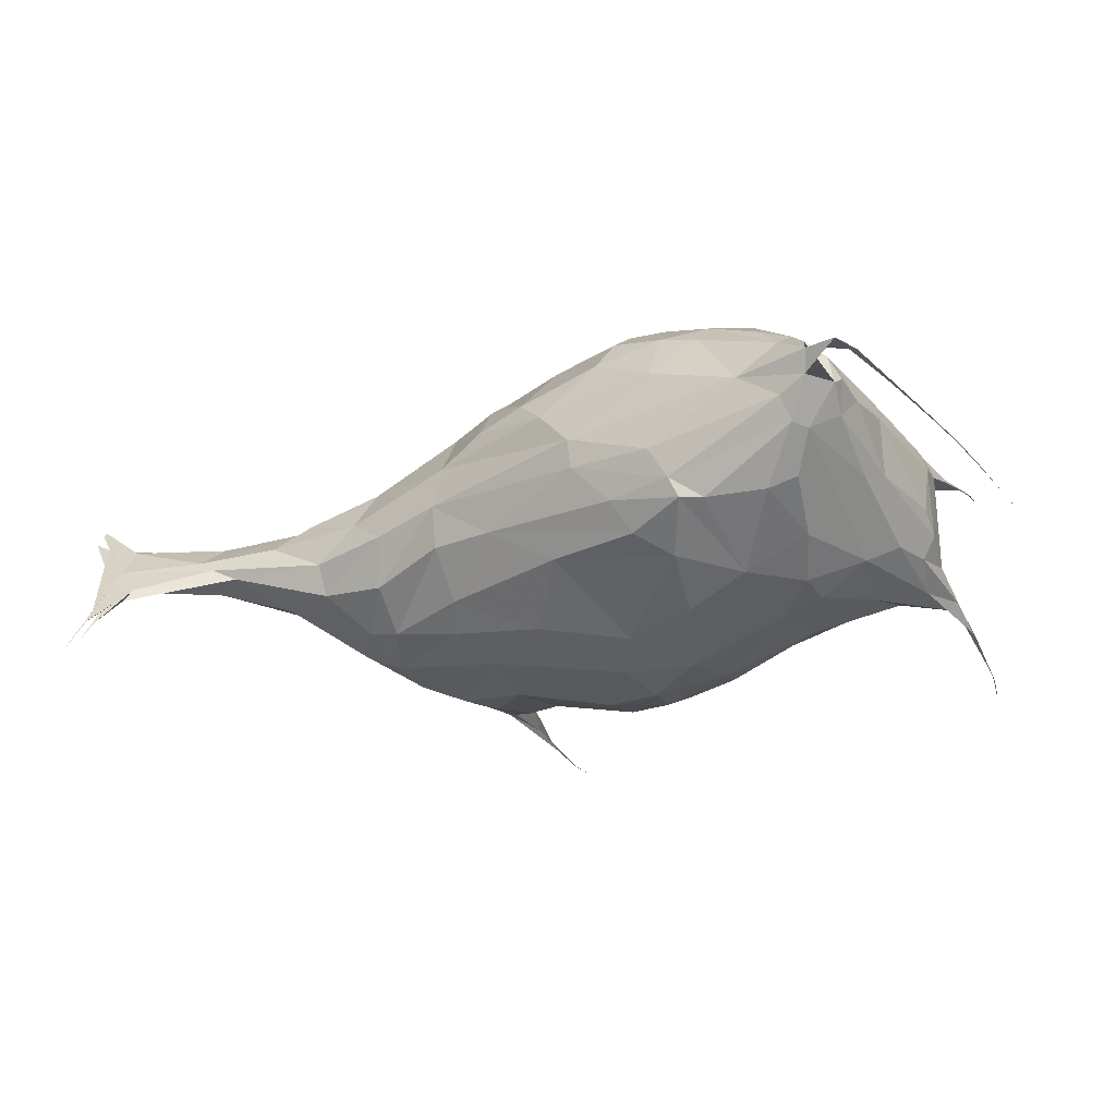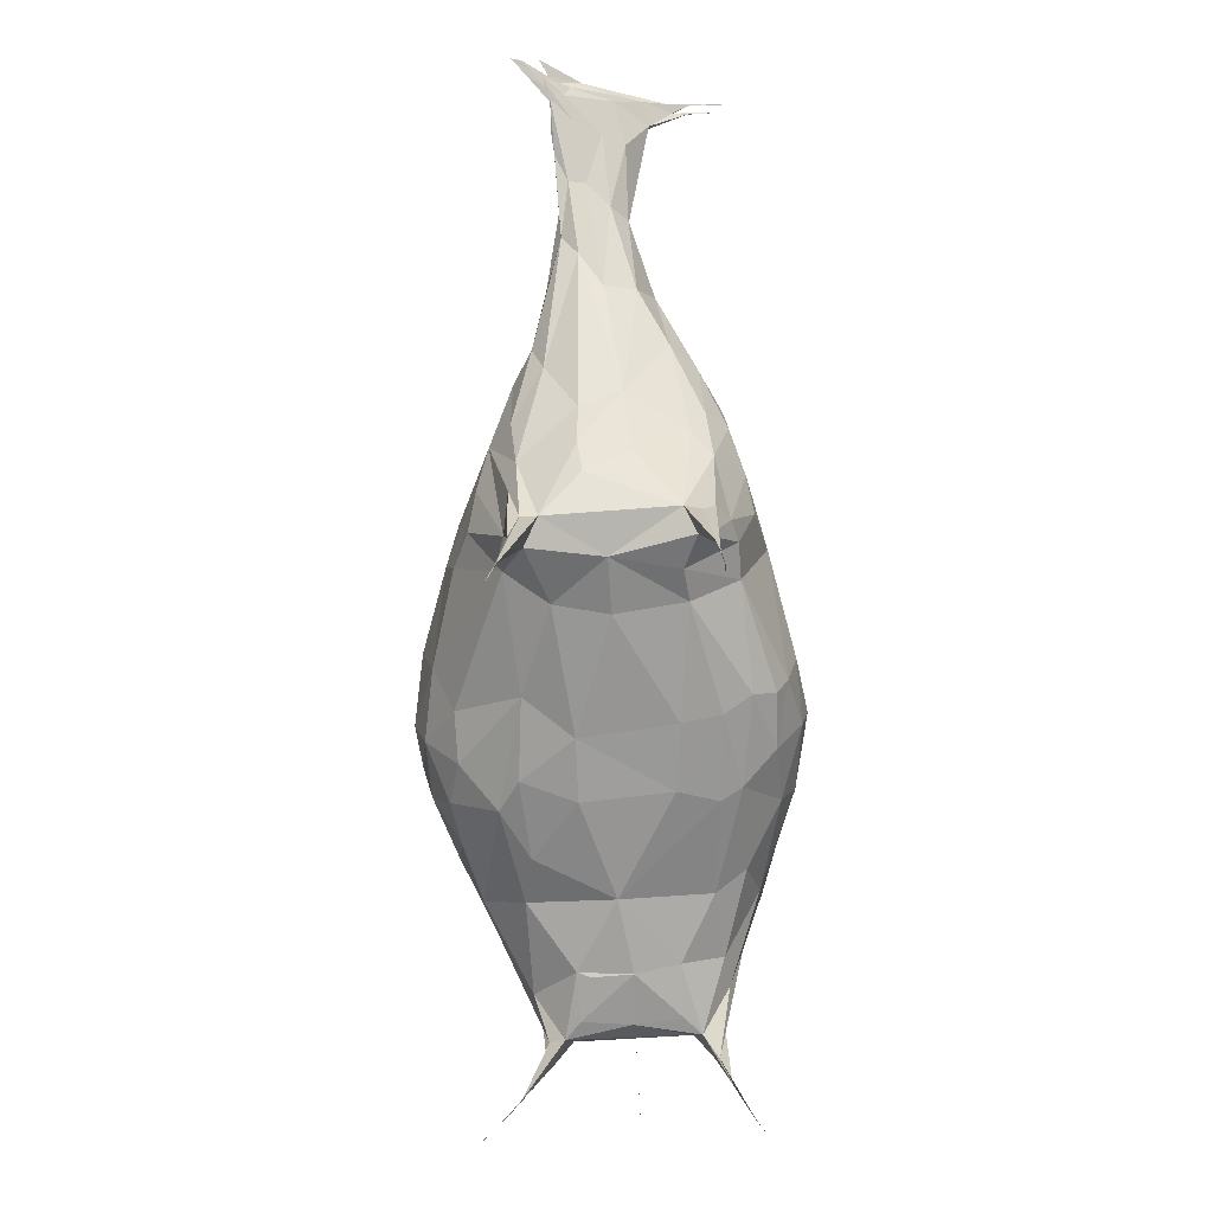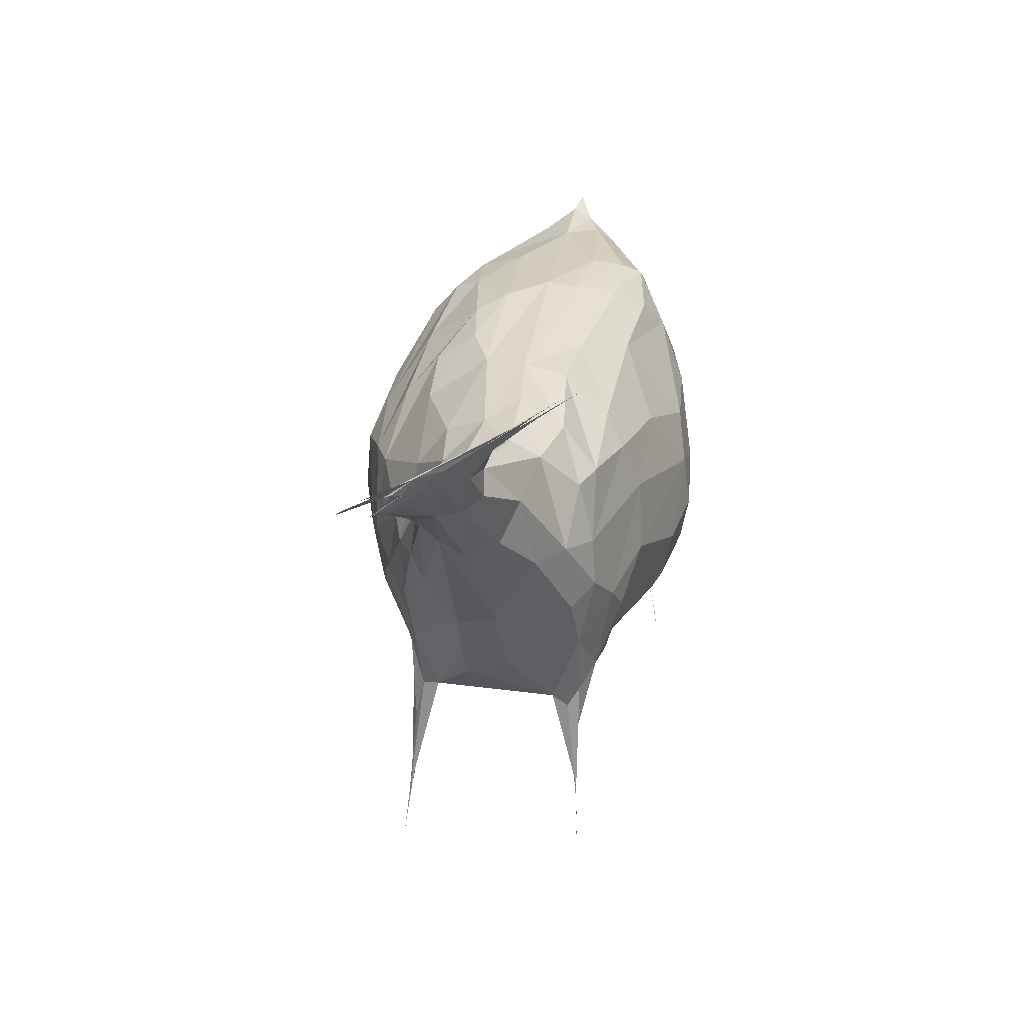
<metadata>
{"format":"obj","ext":"obj","renderer":"f3d","projection":"perspective","resolution":1024,"background":"white","views":[{"elev":-29.3,"azim":-148.0,"up":"+Z"},{"elev":-67.0,"azim":92.3,"up":"+Y"},{"elev":25.8,"azim":100.6,"up":"+Y"}]}
</metadata>
<code>
v 0.1799 -0.004856 -0.01619
v 0.1496 -0.07041 -0.02275
v 0.1392 -0.09012 0.02004
v 0.07851 -0.1317 0.001104
v 0.1499 -0.03312 -0.07274
v -0.2513 -0.1126 -0.08053
v -0.1479 -0.1123 -0.1069
v -0.1557 -0.1219 -0.08674
v -0.2426 -0.133 0.005299
v -0.1404 -0.1312 -0.04876
v -0.07428 -0.1201 -0.09101
v -0.07648 -0.1291 -0.05412
v 0.1241 -0.2732 -0.09059
v -0.3886 -0.1646 -0.0793
v -0.3971 -0.1119 -0.05747
v -0.3983 -0.06208 -0.07161
v -0.394 -0.1565 -0.07522
v -0.39 -0.2031 -0.08854
v -0.3897 -0.2122 -0.09179
v 0.1178 -0.1318 -0.07784
v 0.1244 -0.271 -0.09058
v 0.1133 -0.1748 -0.08438
v 0.121 -0.2195 -0.08765
v 0.0968 -0.1341 -0.07369
v 0.1215 -0.2395 -0.0885
v 0.1176 -0.1221 -0.0624
v 0.1132 -0.1135 -0.08929
v 0.09238 -0.09416 -0.1023
v 0.2977 0.1654 -0.009914
v 0.2787 0.1997 -0.008143
v 0.3185 0.1694 0.01117
v 0.2814 0.1751 -0.02562
v 0.3403 0.2191 -0.02569
v 0.3495 0.2519 -0.04764
v 0.2546 0.1899 -0.02089
v 0.1576 0.1754 -0.02562
v 0.2365 0.1068 -0.03099
v 0.2452 0.09359 -0.001811
v 0.2174 0.1421 -0.04721
v 0.1546 0.001316 -0.08593
v 0.1965 0.06784 -0.05789
v 0.1701 0.07205 -0.08262
v 0.1332 -0.04748 -0.09075
v 0.07577 0.1835 -0.02115
v 0.1337 0.01952 -0.106
v 0.1293 0.1213 -0.08845
v 0.1571 0.1606 -0.05505
v 0.005984 0.1922 -0.01288
v -0.05793 0.1893 -0.06059
v 0.007589 0.183 -0.05476
v 0.007633 0.1475 -0.09794
v 0.02615 0.1186 -0.1158
v 0.01028 0.07178 -0.1328
v 0.02369 0.008093 -0.1375
v -0.06769 -0.06796 -0.1497
v -0.07052 -0.08809 -0.1387
v 0.03482 -0.08596 -0.1098
v -0.06295 -0.1059 -0.1171
v 0.0314 -0.121 -0.06528
v -0.167 0.2147 -0.03626
v -0.2133 0.1817 -0.1049
v -0.121 0.1701 -0.09957
v -0.1534 0.08375 -0.1545
v -0.06784 0.1117 -0.1328
v -0.1226 0.04201 -0.1641
v -0.1284 -0.008644 -0.1702
v -0.1214 -0.04729 -0.1629
v -0.06832 -0.02335 -0.1598
v -0.123 -0.08985 -0.1382
v -0.2012 0.2023 -0.07659
v -0.2409 0.1529 -0.123
v -0.2239 0.09423 -0.148
v -0.1857 0.02044 -0.1644
v -0.1937 -0.03137 -0.1567
v -0.1833 -0.06997 -0.1423
v 0.08861 0.1631 -0.0663
v 0.09391 0.1233 -0.09951
v 0.1323 0.06466 -0.103
v 0.09962 -0.008045 -0.119
v 0.06402 -0.1282 -0.06107
v 0.07302 -0.03247 -0.1249
v 0.07004 -0.08821 -0.1086
v 0.02524 -0.1278 6.714e-05
v -0.2656 0.2075 -0.07452
v -0.2718 0.1986 -0.09319
v -0.282 0.02099 -0.1409
v -0.2503 0.2165 -0.04408
v -0.2879 0.1039 -0.1308
v -0.2915 0.1868 -0.09366
v -0.3262 0.05329 -0.1274
v -0.3245 0.01789 -0.1285
v -0.354 -0.1015 -0.09161
v -0.3436 0.163 -0.08899
v -0.3499 0.09548 -0.1057
v -0.3467 -0.05135 -0.1058
v -0.3817 0.2085 -0.0274
v -0.3849 0.1928 -0.04778
v -0.3695 0.153 -0.07914
v -0.3947 0.1786 -0.05036
v -0.3699 0.01111 -0.0991
v -0.3935 -0.01659 -0.0784
v -0.3834 -0.1053 -0.0853
v -0.4238 0.1812 -0.01306
v -0.4041 0.08125 -0.05423
v -0.425 0.1668 -0.002315
v -0.4156 0.153 -0.03027
v -0.4112 0.05104 -0.03956
v -0.3793 -0.2825 -0.1089
v -0.3816 -0.2712 -0.106
v -0.4555 0.2011 -0.0005213
v -0.4463 0.2266 -0.0001724
v -0.409 0.2117 -0.01632
v 0.3817 0.2447 -0.0137
v 0.3761 0.2411 -0.01546
v 0.3895 0.2107 0.0282
v 0.3524 0.2098 -0.005008
v 0.4068 0.2089 0.04507
v 0.3695 0.2007 0.0217
v 0.3671 0.2564 -0.0305
v 0.3438 0.2451 -0.03336
v 0.3555 0.2765 -0.0703
v 0.3695 0.2638 -0.04394
v 0.3479 0.308 -0.119
v 0.3533 0.2775 -0.07502
v 0.3525 0.2843 -0.08511
v 0.1544 -0.05977 0.02363
v 0.1902 0.03538 0.05239
v 0.172 -0.01811 0.02303
v -0.2057 -0.1228 0.0787
v -0.1618 -0.1151 0.1053
v -0.1301 -0.1224 0.08597
v -0.05462 -0.1122 0.08041
v -0.1468 -0.1329 0.03528
v -0.08774 -0.1288 0.03518
v 0.1219 -0.2446 0.08554
v 0.123 -0.2646 0.08964
v -0.3477 -0.1137 0.08443
v -0.3813 -0.1407 0.07137
v -0.3907 -0.1628 0.07351
v -0.3961 -0.1179 0.05081
v -0.3934 -0.1535 0.06497
v 0.1138 -0.1234 0.07228
v 0.086 -0.09558 0.0881
v 0.1107 -0.1621 0.08165
v 0.08878 -0.1304 0.07035
v 0.1139 -0.1983 0.0779
v 0.1133 -0.1225 0.05719
v 0.1177 -0.07346 0.0832
v 0.1348 -0.04958 0.07653
v 0.2144 0.1406 0.04365
v 0.2776 0.1386 0.03467
v 0.293 0.1653 0.03632
v 0.3735 0.2146 0.03325
v 0.2951 0.2008 0.004312
v 0.3689 0.2388 -0.003352
v 0.2675 0.1194 0.01936
v 0.2153 0.1795 0.007427
v 0.2354 0.1181 0.04939
v 0.152 0.002174 0.08175
v 0.1963 0.06741 0.06312
v 0.1654 0.06398 0.08114
v 0.1816 0.1606 0.03366
v 0.125 0.01675 0.1028
v 0.1224 0.06872 0.0951
v 0.1095 0.1216 0.07488
v 0.101 0.157 0.04682
v -0.003409 0.1903 0.02804
v -0.05118 0.1969 0.04956
v -0.04948 0.1718 0.08831
v 0.007882 0.1513 0.08516
v -0.04164 0.1347 0.1202
v 0.02382 0.08367 0.1297
v -0.01271 0.08101 0.1464
v 0.05316 0.02036 0.1334
v 0.01811 0.008653 0.1465
v -0.0617 -0.03056 0.1614
v 0.02958 -0.02301 0.1373
v -0.08482 -0.07179 0.1415
v 0.05209 -0.09052 0.09118
v -0.132 0.2138 0.03202
v -0.1048 0.2043 0.05884
v -0.1904 0.206 0.074
v -0.2037 0.193 0.1007
v -0.1225 0.1655 0.1126
v -0.08907 0.1014 0.1536
v -0.1587 0.1035 0.16
v -0.1336 0.04357 0.1809
v -0.07207 0.0655 0.17
v -0.1281 -0.008766 0.1831
v -0.06712 0.01331 0.1732
v -0.1255 -0.04641 0.1712
v -0.1282 -0.08823 0.1397
v -0.1658 0.2185 -0.006975
v -0.2385 0.1512 0.1291
v -0.2048 0.1646 0.1256
v -0.194 0.07607 0.1714
v -0.2339 0.05072 0.1696
v -0.1806 0.01378 0.1806
v -0.1851 -0.03929 0.1691
v -0.1707 -0.07851 0.1502
v -0.2155 -0.07277 0.1425
v 0.0945 -0.007725 0.1148
v 0.1155 0.1756 0.006653
v 0.03262 -0.119 0.05061
v 0.0658 -0.03244 0.1225
v -0.2573 0.2 0.08313
v -0.2824 0.101 0.1393
v -0.2544 0.2149 0.03771
v -0.2978 0.2008 0.06774
v -0.2727 0.05458 0.1573
v -0.2731 0.009332 0.1528
v -0.3006 0.1801 0.09216
v -0.3607 0.1418 0.08462
v -0.383 0.2069 0.02998
v -0.3568 0.1916 0.06012
v -0.3365 0.1575 0.09252
v -0.3055 0.04628 0.1403
v -0.3237 -0.04206 0.1188
v -0.3427 0.215 0.001417
v -0.3618 -0.01921 0.09695
v -0.3151 0.007776 0.1348
v -0.3862 0.1838 0.04852
v -0.4044 0.1993 0.02758
v -0.3972 0.07319 0.05628
v -0.3658 0.1183 0.08523
v -0.3801 -0.1036 0.07883
v -0.4179 0.1811 0.01657
v -0.3922 -0.07055 0.06539
v -0.41 0.1423 0.03123
v -0.3764 -0.1453 0.05696
v -0.3772 -0.2765 0.1138
v -0.3838 -0.2395 0.09978
v -0.379 -0.2703 0.1117
v -0.3848 -0.2234 0.09341
v -0.4714 0.03003 -0.003253
v -0.415 0.2209 0.00392
v -0.4727 0.01834 -0.003481
v -0.4511 0.2086 3.201e-05
v -0.4663 0.09023 -0.002164
v 0.3977 0.2247 0.03011
v 0.3941 0.2233 0.02226
v 0.3889 0.2099 0.03828
v 0.3883 0.2026 0.04046
v 0.4063 0.2079 0.04656
v 0.4024 0.2067 0.04431
v 0.3419 0.1811 0.03827
v 0.3217 0.166 0.02675
v 0.362 0.1924 0.04086
v 0.4032 0.2274 0.03844
v 0.4207 0.2191 0.06492
v 0.4235 0.2141 0.07395
v 0.3916 0.2187 0.03904
v 0.4076 0.2151 0.05973
v -0.2831 -0.0542 -0.1223
v -0.3202 -0.106 -0.08755
v -0.2395 -0.09186 -0.1096
v -0.3111 -0.1304 -0.04808
v -0.3796 -0.1391 -0.06529
v -0.3652 -0.1417 -0.003785
v -0.314 -0.1406 -0.006304
v -0.4096 -0.06662 -0.04775
v -0.4138 -0.03967 -0.03172
v -0.4098 -0.06485 0.0281
v -0.4218 0.1278 -0.003308
v -0.3613 -0.1399 -0.04948
v -0.2784 -0.06475 0.1273
v -0.2544 -0.1122 0.08682
v -0.358 -0.1454 0.0425
v -0.4153 0.06207 0.01566
v -0.4068 -0.0597 0.04366
v -0.407 0.02558 0.04233
v -0.3117 -0.1378 0.04424
v -0.3158 -0.1406 0.03114
v 0.1233 -0.2949 -0.08948
v 0.1238 -0.271 -0.09041
v 0.1237 -0.2907 -0.08983
v 0.1236 -0.2913 -0.08986
v 0.1234 -0.2931 -0.08965
v -0.3715 -0.3056 -0.1134
v -0.3745 -0.2979 -0.112
v -0.3796 -0.2802 -0.1083
v -0.3735 -0.3006 -0.1125
v 0.1252 -0.29 0.09248
v 0.1253 -0.294 0.09299
v 0.1204 -0.2488 0.08818
v 0.1257 -0.2963 0.09305
v -0.372 -0.3001 0.1227
v -0.3745 -0.2905 0.1191
v -0.3715 -0.3001 0.1226
v 0.3631 0.2793 -0.0669
v 0.3587 0.2902 -0.08502
v 0.3511 0.3265 -0.1396
v 0.3558 0.3082 -0.1118
v 0.3938 0.2394 0.01171
v 0.4037 0.2257 0.04131
v 0.4193 0.2286 0.05
v -0.4754 -0.1167 -0.006322
v -0.4753 -0.09208 -0.005785
v -0.4755 -0.1337 -0.006691
v -0.4749 -0.06189 -0.005137
v -0.4744 -0.02308 -0.004297
v -0.4752 -0.1002 -0.005968
v -0.4753 -0.1005 -0.005974
v -0.4755 -0.1305 -0.006621
f 26 5 2
f 126 2 1
f 3 2 126
f 2 5 1
f 58 11 7
f 12 10 11
f 134 12 83
f 133 10 134
f 275 21 25
f 275 23 13
f 23 21 13
f 14 92 258
f 102 14 18
f 43 20 27
f 24 23 26
f 26 23 20
f 22 24 28
f 39 32 37
f 37 29 38
f 35 30 120
f 38 156 1
f 30 35 36
f 35 39 47
f 39 37 41
f 37 38 1
f 156 38 31
f 32 35 33
f 41 5 40
f 35 47 36
f 40 5 43
f 39 42 47
f 43 45 40
f 45 78 42
f 78 46 42
f 48 50 49
f 51 52 64
f 68 54 55
f 55 57 56
f 56 57 58
f 58 59 11
f 11 59 12
f 12 59 83
f 70 49 61
f 62 64 63
f 66 68 67
f 67 55 69
f 69 58 7
f 193 60 87
f 87 60 84
f 84 70 85
f 85 61 71
f 79 43 28
f 36 47 44
f 47 46 76
f 45 43 79
f 28 43 27
f 26 4 24
f 82 24 80
f 80 24 4
f 79 28 81
f 83 59 4
f 59 57 80
f 57 54 82
f 54 53 79
f 53 52 78
f 52 51 77
f 51 50 77
f 50 48 76
f 193 48 60
f 64 53 65
f 65 54 68
f 71 63 72
f 72 65 73
f 73 66 74
f 74 67 75
f 75 69 7
f 41 1 5
f 28 82 81
f 85 71 88
f 88 72 86
f 86 74 254
f 89 85 88
f 254 75 256
f 93 88 94
f 94 88 90
f 90 86 91
f 91 86 95
f 95 254 92
f 96 84 97
f 97 89 93
f 97 93 98
f 101 102 16
f 103 99 106
f 104 100 101
f 105 103 106
f 107 101 16
f 102 100 95
f 100 99 94
f 99 112 97
f 17 16 102
f 109 19 281
f 19 18 108
f 106 107 264
f 235 110 239
f 239 110 111
f 113 114 122
f 241 114 113
f 114 34 122
f 241 115 114
f 113 122 294
f 114 33 34
f 241 244 117
f 118 31 116
f 29 116 31
f 116 29 33
f 290 294 122
f 121 120 291
f 120 155 119
f 125 120 121
f 34 121 122
f 121 124 123
f 124 125 123
f 34 125 124
f 149 126 128
f 126 149 147
f 3 126 147
f 1 128 126
f 3 147 26
f 26 147 4
f 149 128 127
f 149 127 159
f 130 129 131
f 130 131 132
f 132 131 134
f 83 204 134
f 133 131 129
f 230 137 138
f 139 228 141
f 139 234 138
f 141 232 139
f 143 135 144
f 143 145 135
f 145 146 135
f 146 285 136
f 147 146 145
f 142 285 147
f 143 144 148
f 148 142 149
f 150 154 157
f 158 152 150
f 247 151 156
f 246 153 152
f 153 155 154
f 128 1 156
f 36 157 30
f 150 160 158
f 160 127 151
f 31 247 156
f 127 156 151
f 160 161 159
f 162 161 150
f 149 159 163
f 159 161 163
f 161 162 165
f 162 157 203
f 168 170 167
f 169 170 168
f 171 172 169
f 173 172 171
f 176 177 175
f 178 179 176
f 132 204 179
f 183 184 182
f 195 185 183
f 186 188 195
f 187 188 186
f 189 190 187
f 191 176 189
f 192 178 191
f 130 132 192
f 206 182 208
f 194 195 206
f 201 200 199
f 202 143 163
f 164 174 163
f 174 202 163
f 143 148 163
f 145 4 147
f 202 205 143
f 203 44 48
f 4 204 83
f 205 202 177
f 202 174 175
f 164 165 172
f 165 166 170
f 166 203 167
f 180 167 193
f 181 168 180
f 184 171 181
f 185 173 184
f 188 173 185
f 190 175 188
f 132 179 178
f 182 181 180
f 196 187 186
f 198 189 196
f 199 191 198
f 200 191 199
f 212 194 206
f 207 194 212
f 210 197 207
f 211 199 210
f 266 201 211
f 209 206 208
f 212 206 209
f 201 130 200
f 266 130 201
f 213 207 216
f 210 207 213
f 221 211 217
f 218 211 221
f 137 266 218
f 214 209 219
f 215 212 214
f 217 210 213
f 214 219 236
f 222 215 214
f 213 216 222
f 220 217 225
f 227 223 103
f 229 222 227
f 228 220 224
f 271 224 229
f 218 221 220
f 222 214 223
f 228 139 226
f 232 231 234
f 287 232 233
f 231 232 287
f 231 233 234
f 264 269 271
f 105 264 227
f 236 111 110
f 238 110 237
f 239 238 237
f 112 236 219
f 214 236 223
f 242 241 240
f 240 252 242
f 244 242 243
f 244 243 245
f 118 243 31
f 243 246 247
f 252 153 248
f 241 294 240
f 251 155 153
f 294 295 252
f 295 250 252
f 250 253 252
f 252 253 153
f 151 247 246
f 129 9 133
f 2 3 26
f 7 8 6
f 6 8 9
f 8 7 11
f 8 11 10
f 9 8 10
f 12 134 10
f 10 133 9
f 92 14 95
f 95 14 102
f 16 17 15
f 18 17 102
f 18 19 17
f 109 18 14
f 14 258 19
f 17 258 15
f 258 17 19
f 22 27 25
f 22 25 21
f 23 22 21
f 24 22 23
f 25 27 20
f 25 23 275
f 25 20 23
f 20 43 26
f 26 43 5
f 82 28 24
f 28 27 22
f 32 39 35
f 29 37 32
f 155 120 30
f 33 29 32
f 34 33 35
f 120 34 35
f 1 41 37
f 29 31 38
f 41 42 39
f 41 40 42
f 42 40 45
f 47 42 46
f 51 49 50
f 53 64 52
f 57 55 54
f 59 58 57
f 49 70 60
f 62 61 49
f 65 63 64
f 68 66 65
f 55 67 68
f 56 69 55
f 58 69 56
f 70 84 60
f 61 85 70
f 76 44 47
f 77 76 46
f 78 77 46
f 79 78 45
f 80 4 59
f 82 80 57
f 81 82 54
f 79 81 54
f 78 79 53
f 77 78 52
f 76 77 50
f 44 76 48
f 49 60 48
f 51 62 49
f 64 62 51
f 54 65 53
f 62 71 61
f 63 71 62
f 65 72 63
f 66 73 65
f 67 74 66
f 69 75 67
f 72 88 71
f 73 86 72
f 74 86 73
f 75 254 74
f 85 89 84
f 256 75 7
f 87 219 193
f 88 93 89
f 86 90 88
f 254 95 86
f 87 96 219
f 84 96 87
f 89 97 84
f 96 112 219
f 94 98 93
f 102 101 100
f 99 103 112
f 99 104 106
f 100 104 99
f 104 107 106
f 101 107 104
f 91 95 100
f 90 91 100
f 94 90 100
f 98 94 99
f 97 98 99
f 96 97 112
f 14 19 109
f 281 19 108
f 109 108 18
f 264 105 106
f 111 238 239
f 116 114 115
f 114 116 33
f 241 117 115
f 115 245 118
f 116 115 118
f 294 241 113
f 119 291 120
f 125 121 123
f 34 120 125
f 124 121 34
f 133 134 131
f 204 132 134
f 226 139 138
f 140 141 228
f 234 230 138
f 234 141 230
f 140 230 141
f 136 135 146
f 285 142 144
f 285 144 135
f 146 147 285
f 148 144 142
f 147 149 142
f 145 143 179
f 179 143 205
f 154 150 152
f 152 158 151
f 30 154 155
f 152 151 246
f 150 157 162
f 156 127 128
f 154 30 157
f 151 158 160
f 154 152 153
f 160 150 161
f 127 160 159
f 157 36 203
f 44 203 36
f 164 163 161
f 165 164 161
f 166 165 162
f 203 166 162
f 170 169 172
f 172 173 174
f 174 173 175
f 177 176 179
f 181 182 184
f 184 183 185
f 185 195 188
f 188 187 190
f 190 189 176
f 176 191 178
f 178 192 132
f 193 208 180
f 180 208 182
f 182 206 183
f 183 206 195
f 195 194 186
f 186 194 196
f 196 197 198
f 198 197 199
f 163 148 149
f 145 179 204
f 145 204 4
f 177 179 205
f 175 177 202
f 172 174 164
f 170 172 165
f 167 170 166
f 48 167 203
f 48 193 167
f 167 180 168
f 168 181 169
f 169 181 171
f 171 184 173
f 173 188 175
f 175 190 176
f 187 196 189
f 189 198 191
f 191 200 192
f 192 200 130
f 194 207 196
f 196 207 197
f 197 210 199
f 199 211 201
f 193 219 208
f 212 216 207
f 210 217 211
f 211 218 266
f 208 219 209
f 209 214 212
f 212 215 216
f 215 222 216
f 213 225 217
f 217 220 221
f 223 227 222
f 222 229 225
f 225 229 224
f 220 228 226
f 103 105 227
f 224 271 228
f 220 226 218
f 224 220 225
f 222 225 213
f 138 137 218
f 218 226 138
f 234 139 232
f 233 232 141
f 234 233 141
f 271 229 264
f 229 227 264
f 111 236 112
f 235 237 110
f 110 238 236
f 252 240 294
f 248 243 242
f 252 248 242
f 242 244 241
f 243 118 245
f 246 243 248
f 247 31 243
f 246 248 153
f 249 290 119
f 294 290 249
f 251 295 155
f 251 250 295
f 253 251 153
f 251 253 250
f 254 255 92
f 256 7 6
f 260 257 9
f 6 9 257
f 255 258 92
f 6 257 255
f 257 260 265
f 269 264 107
f 262 269 107
f 261 263 262
f 15 140 261
f 261 262 107
f 16 261 107
f 16 15 261
f 137 267 266
f 266 267 130
f 137 272 267
f 268 273 272
f 273 260 272
f 140 15 230
f 270 263 140
f 271 269 270
f 271 270 228
f 228 270 140
f 255 254 256
f 256 6 255
f 255 257 258
f 258 265 259
f 259 265 260
f 269 262 263
f 263 261 140
f 15 258 259
f 257 265 258
f 129 130 267
f 9 129 267
f 272 260 9
f 9 267 272
f 272 137 230
f 230 268 272
f 259 268 230
f 260 268 259
f 273 268 260
f 259 230 15
f 263 270 269
f 277 13 276
f 274 21 275
f 13 278 275
f 278 274 275
f 13 277 278
f 274 277 276
f 282 281 280
f 109 280 108
f 281 282 109
f 109 282 279
f 279 282 280
f 285 135 284
f 136 286 283
f 136 285 286
f 231 287 289
f 287 233 288
f 233 289 288
f 233 231 289
f 21 274 276
f 21 276 13
f 277 274 278
f 279 280 109
f 108 280 281
f 283 284 136
f 286 284 283
f 284 135 136
f 286 285 284
f 289 287 288
f 117 245 115
f 245 117 244
f 290 293 119
f 121 291 122
f 293 291 119
f 294 249 296
f 294 296 295
f 249 295 296
f 155 249 119
f 293 290 292
f 290 122 291
f 292 290 291
f 291 293 292
f 295 249 155
f 300 298 237
f 299 298 300
f 299 297 298
f 301 302 300
f 302 299 300
f 302 304 299
f 303 302 301
f 303 304 302
f 235 300 237
f 239 301 235
f 301 300 235
f 239 237 301
f 301 237 298
f 301 298 303
f 297 304 303
f 298 297 303
f 299 304 297

</code>
